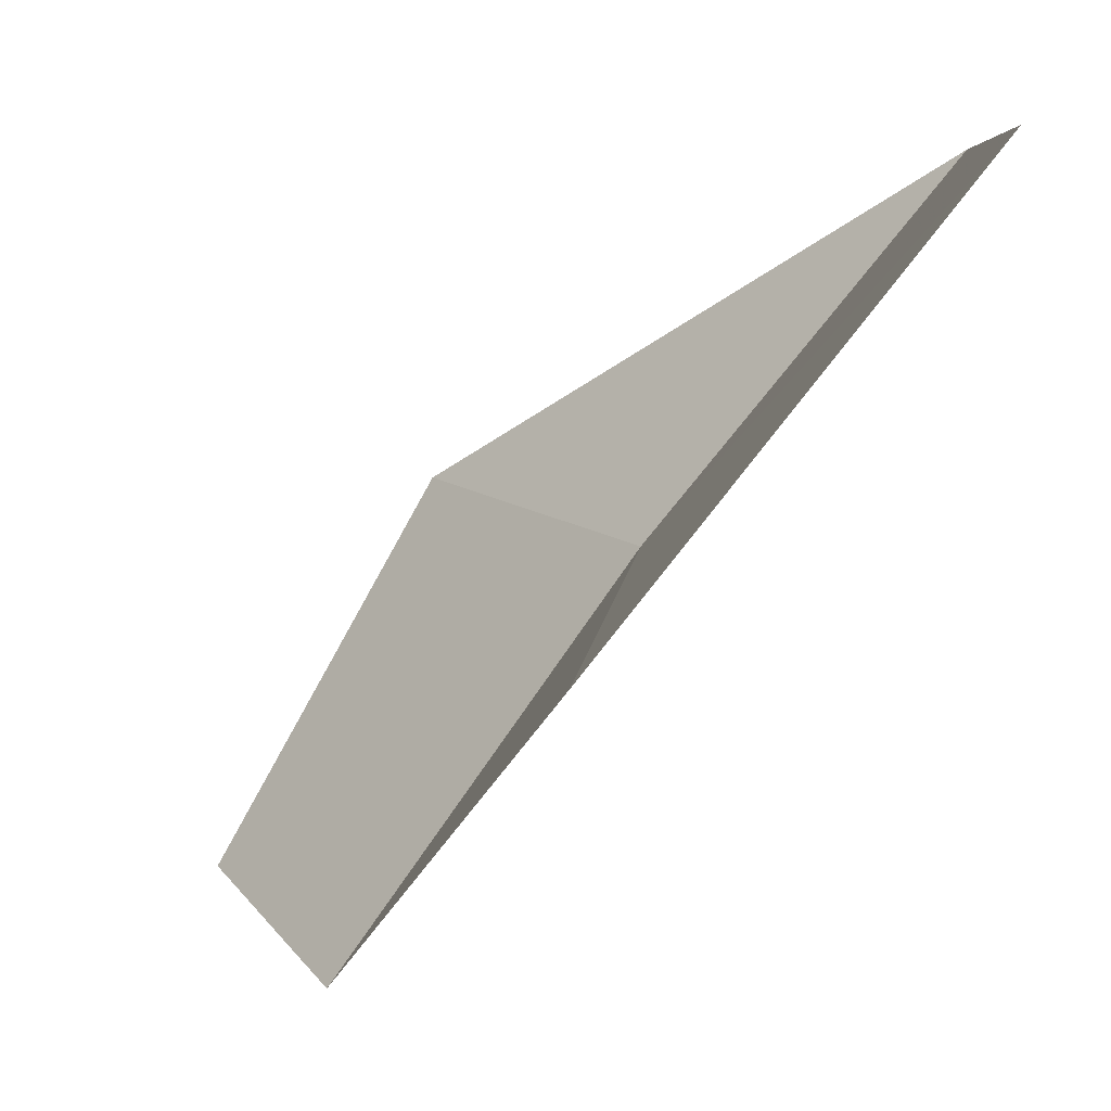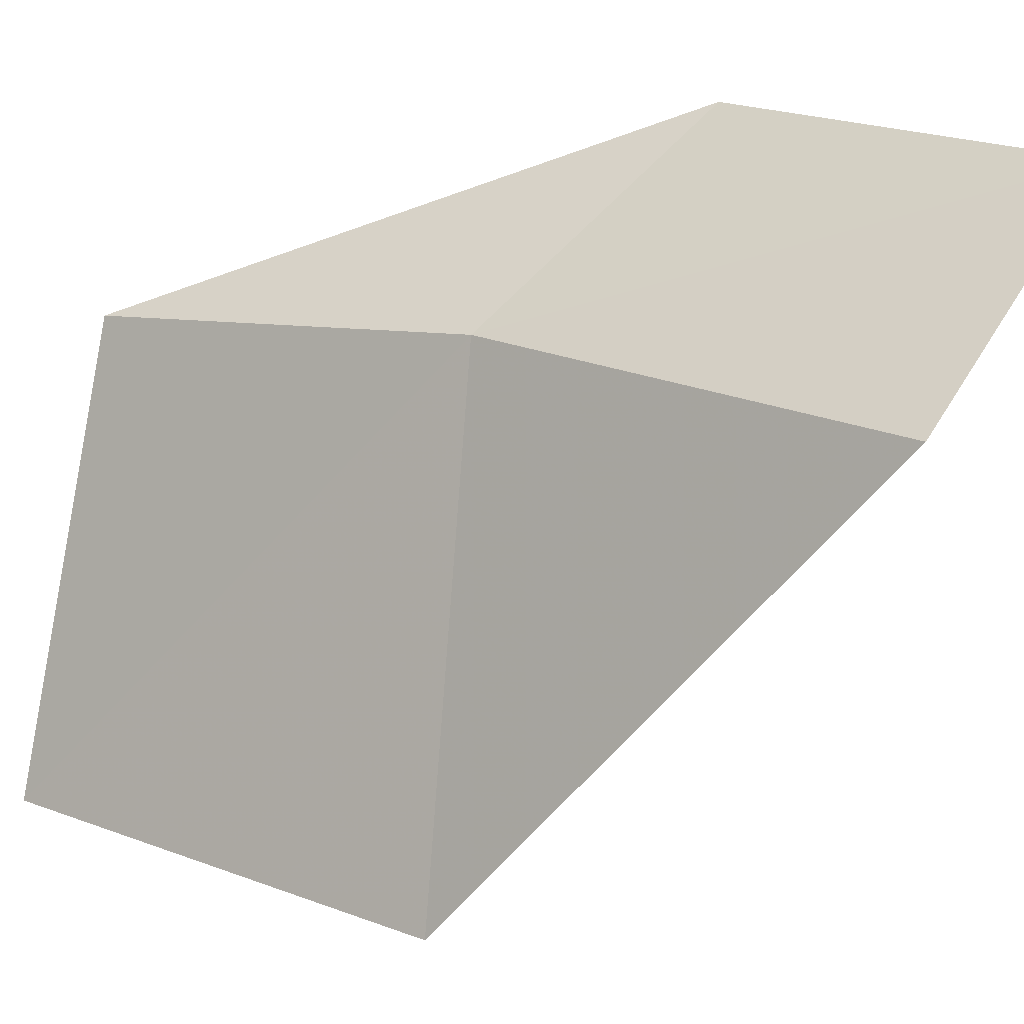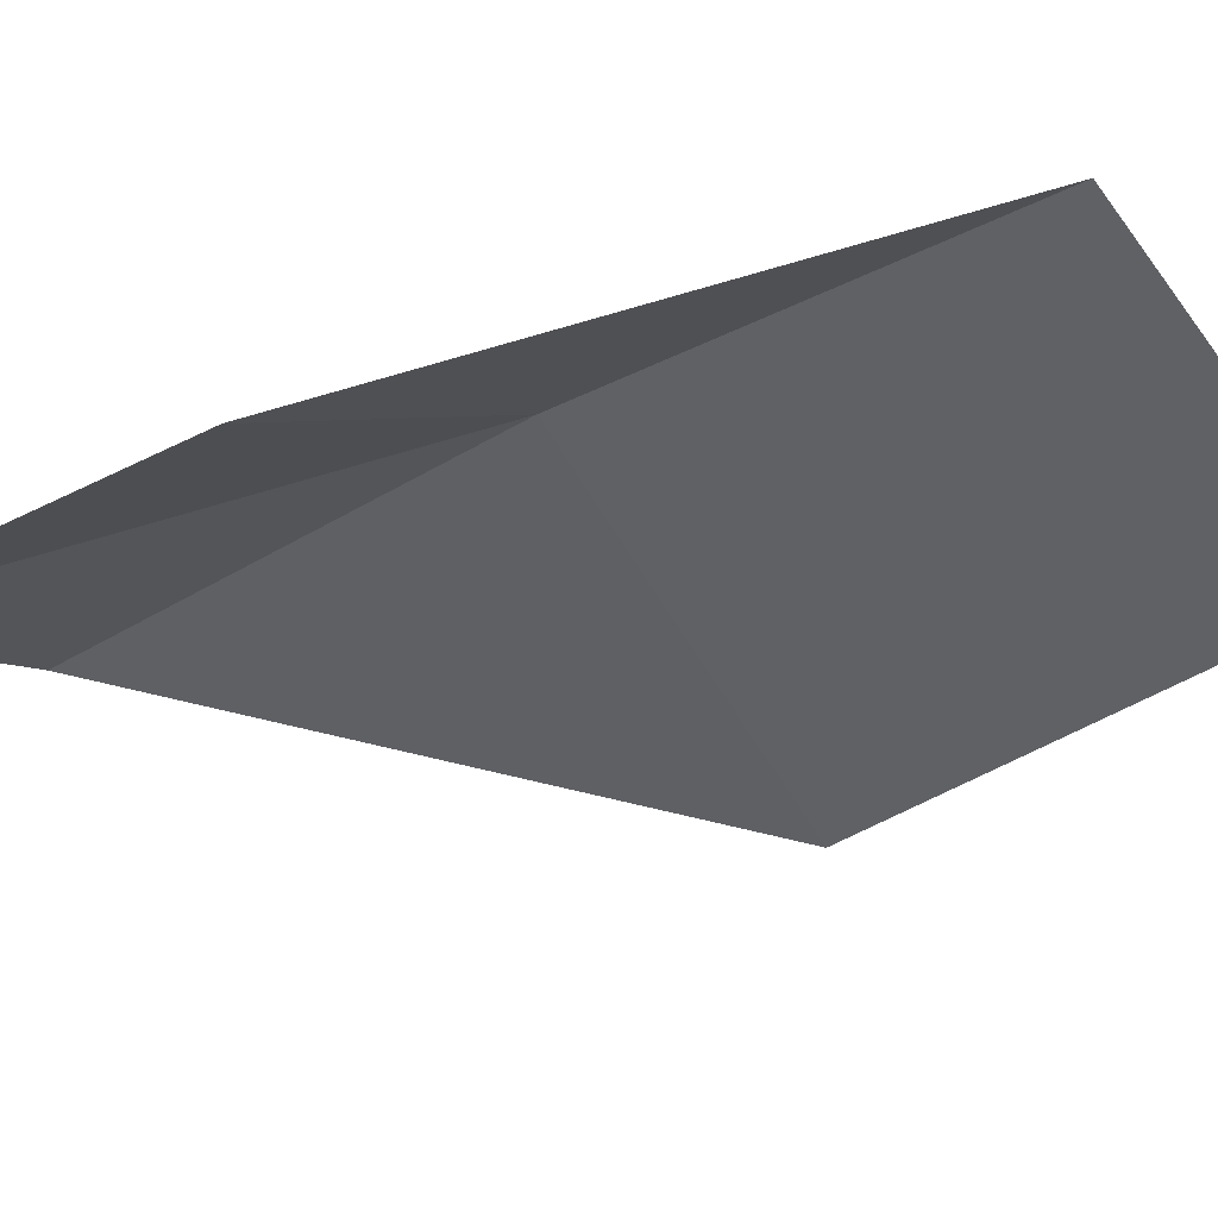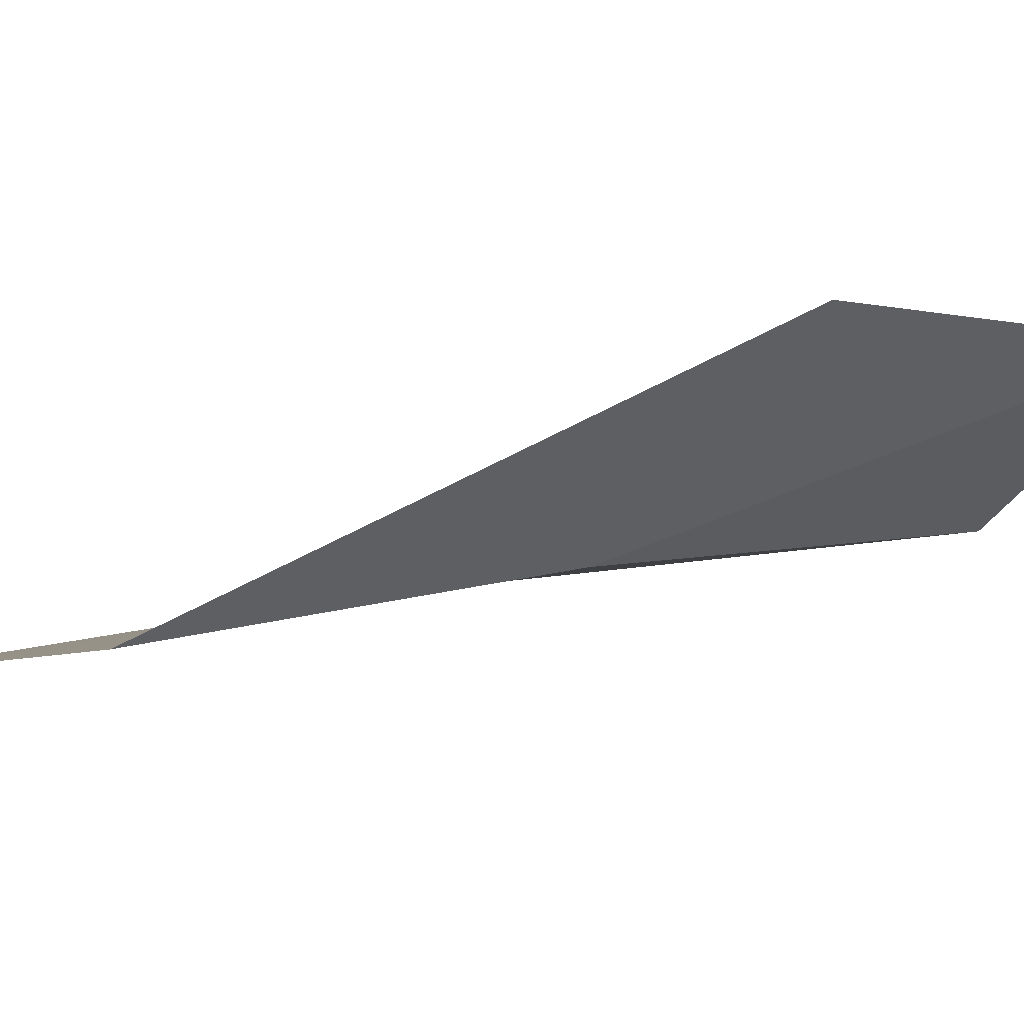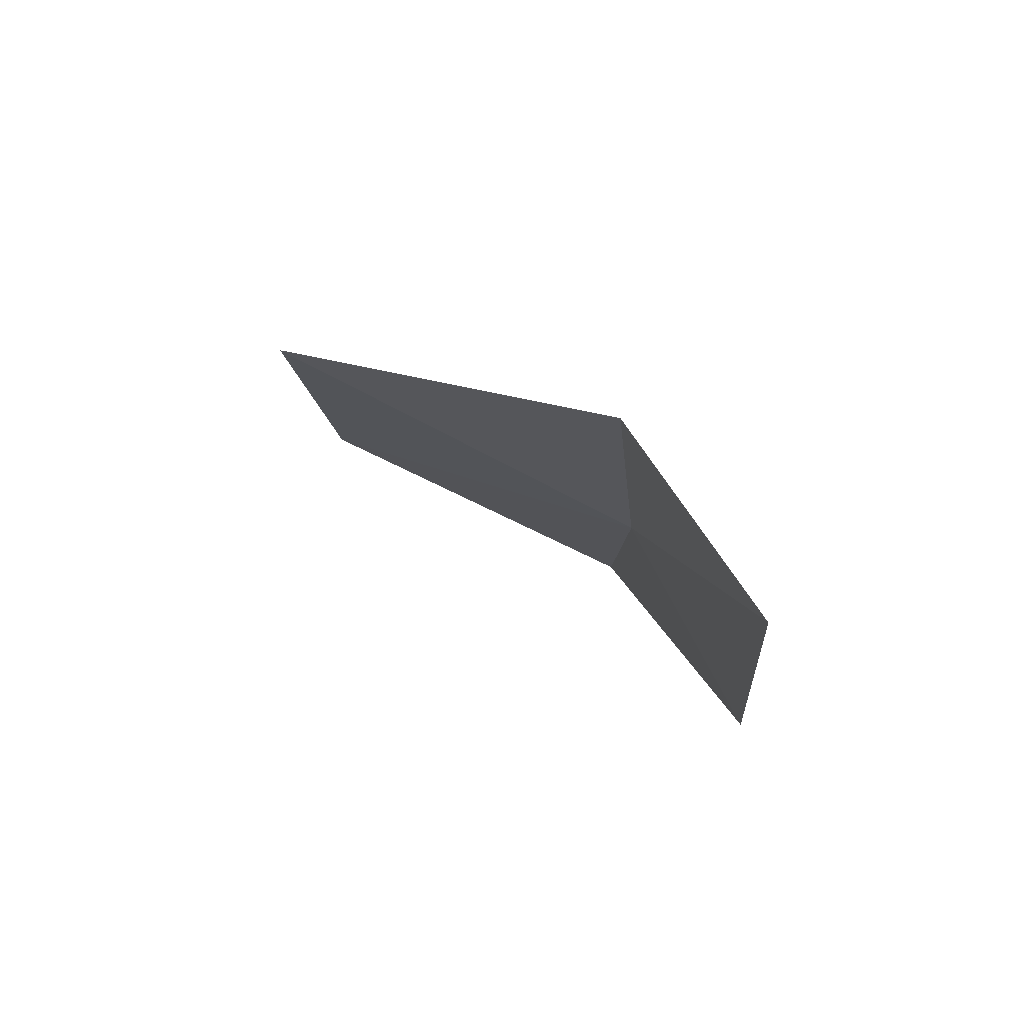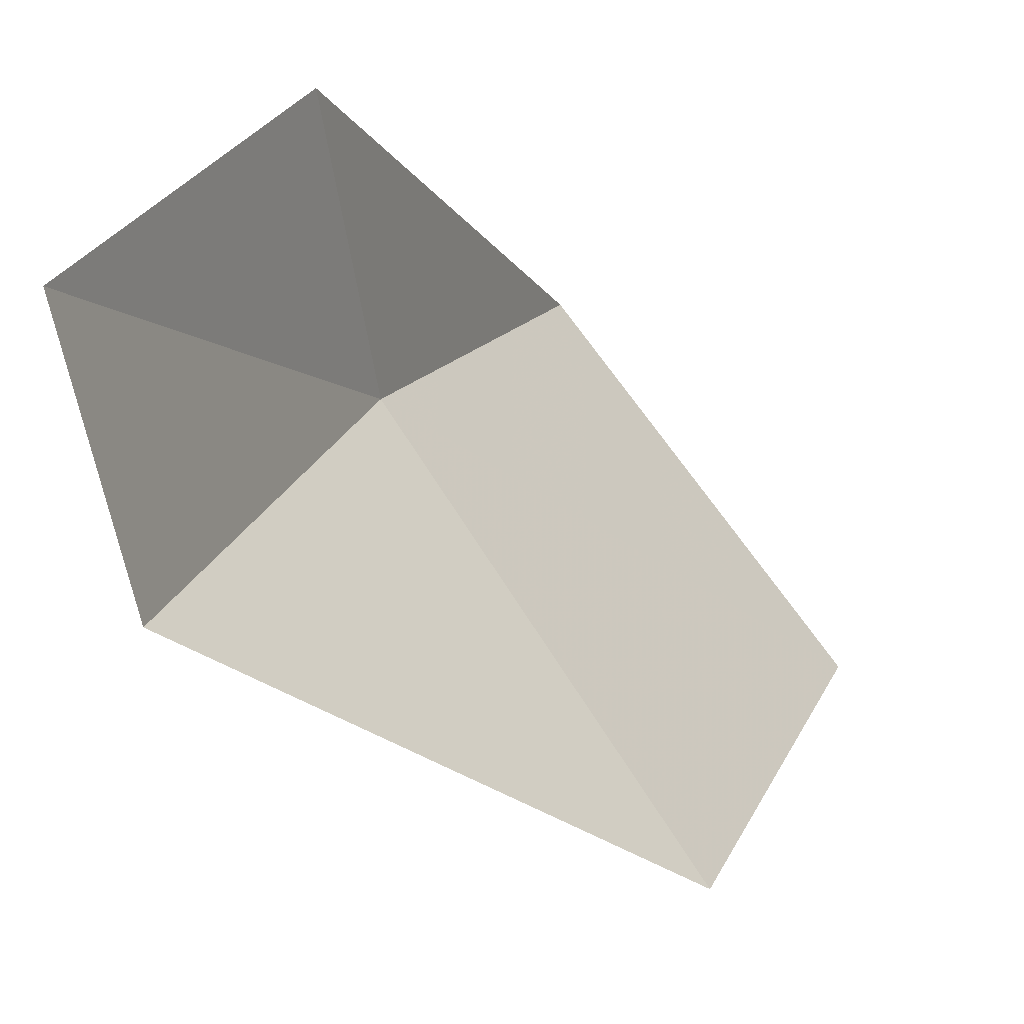
<metadata>
{"format":"obj","ext":"obj","renderer":"f3d","projection":"perspective","resolution":1024,"background":"white","views":[{"elev":-44.8,"azim":121.3,"up":"+Z"},{"elev":-34.9,"azim":-78.7,"up":"+Z"},{"elev":68.7,"azim":58.8,"up":"+Z"},{"elev":64.3,"azim":-128.1,"up":"+Z"},{"elev":-70.4,"azim":-148.0,"up":"+Y"},{"elev":-9.0,"azim":8.3,"up":"+Z"}]}
</metadata>
<code>
v -52.45 -42.62 19.54
v -52 -41.09 20.22
v -50.91 -40.54 18.77
v -51.32 -42.23 17.8
v -52.89 -44.16 18.54
v -53.03 -44.81 19.46
v -52.5 -43.53 20.42
f 1 3 2
f 1 4 3
f 1 5 4
f 1 6 5
f 1 7 6
f 1 2 7

</code>
